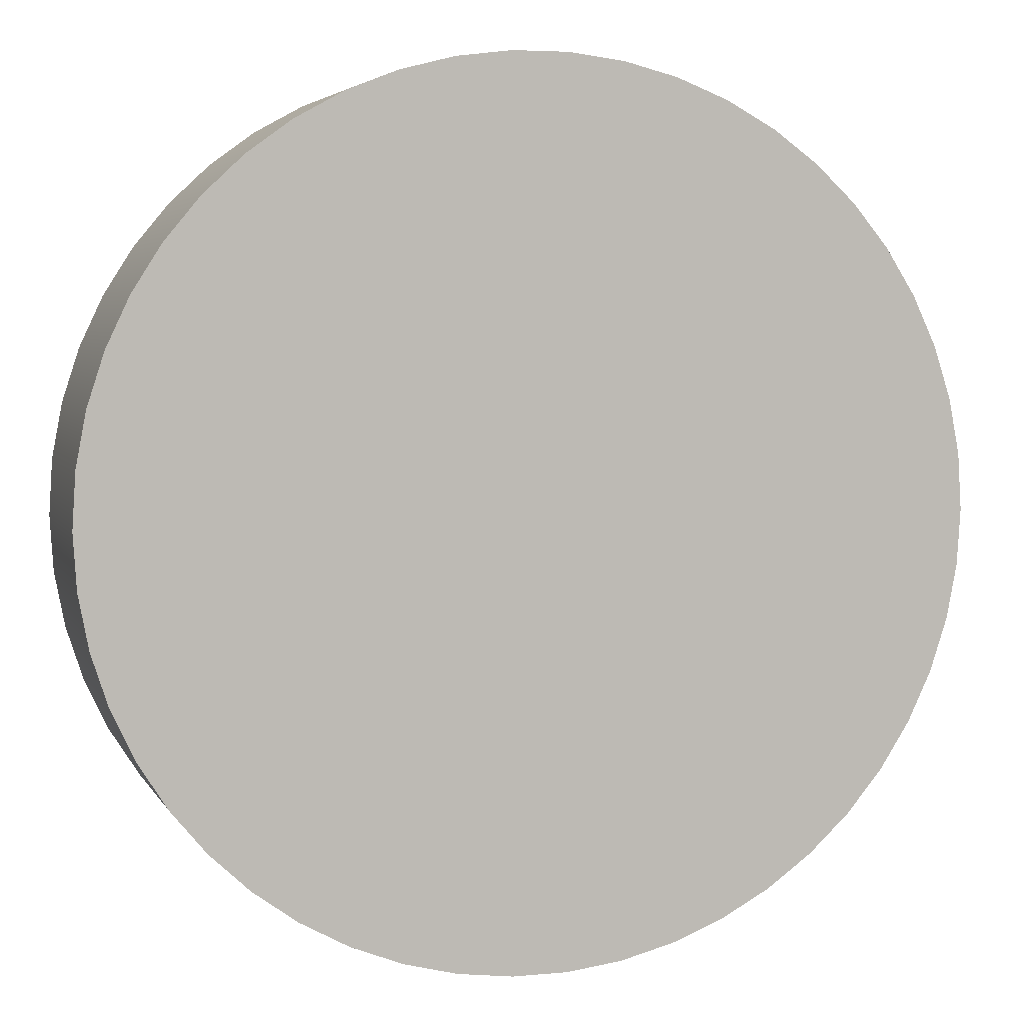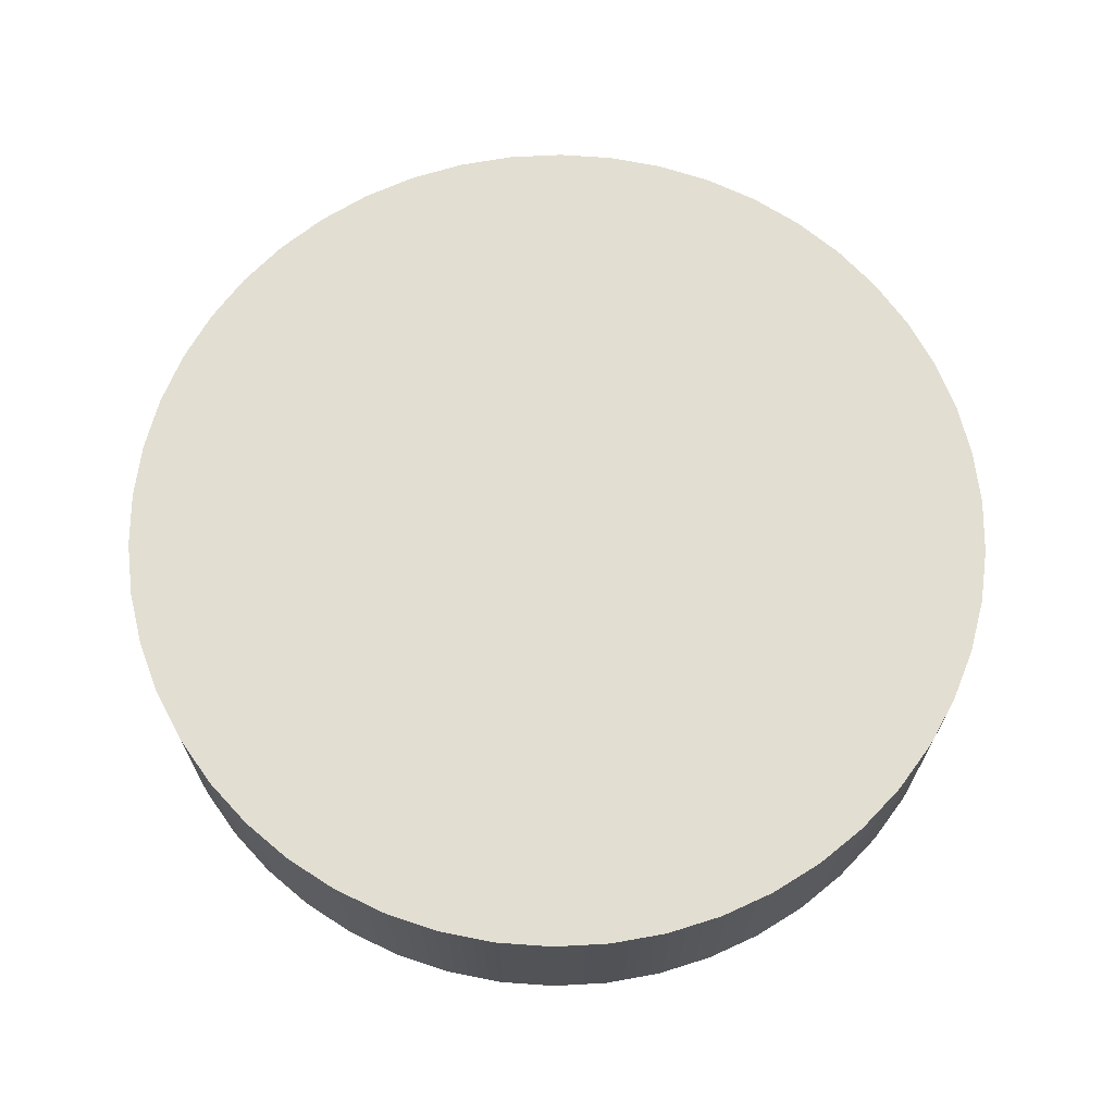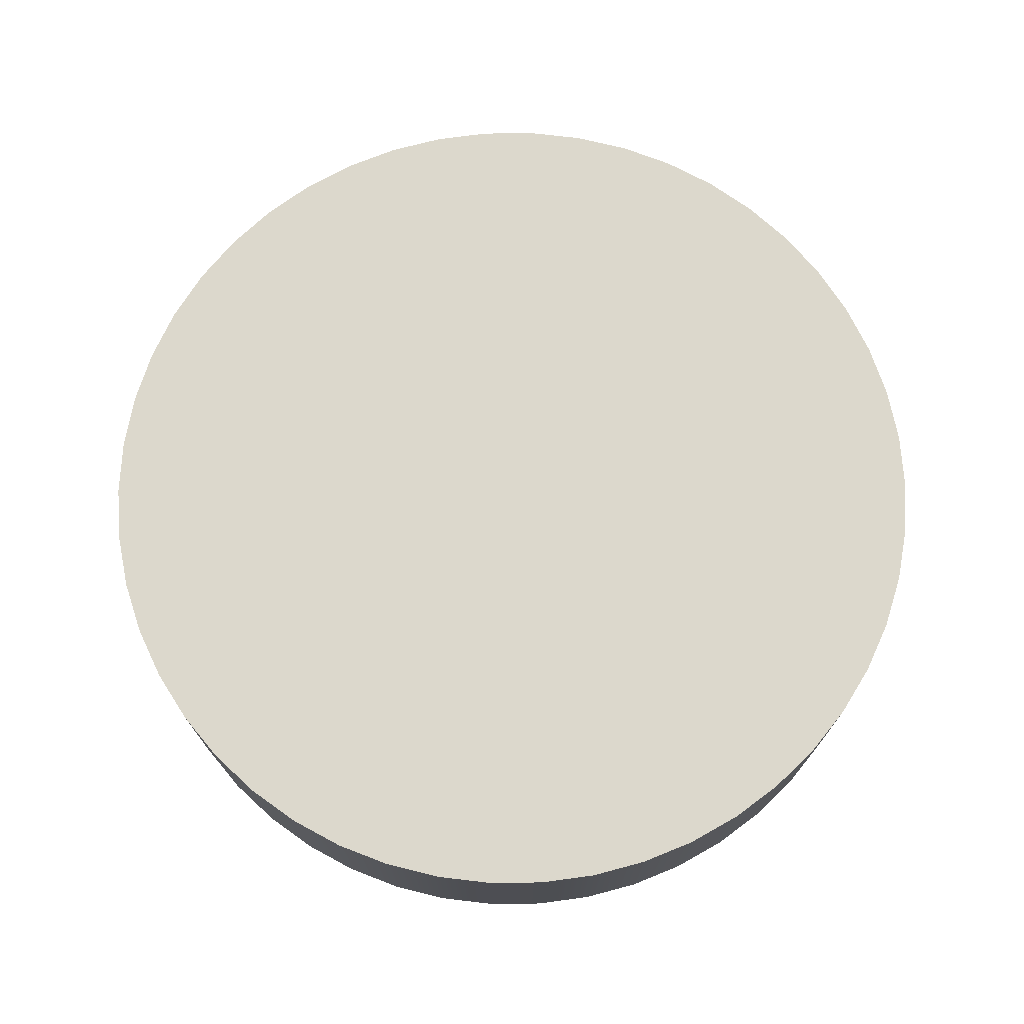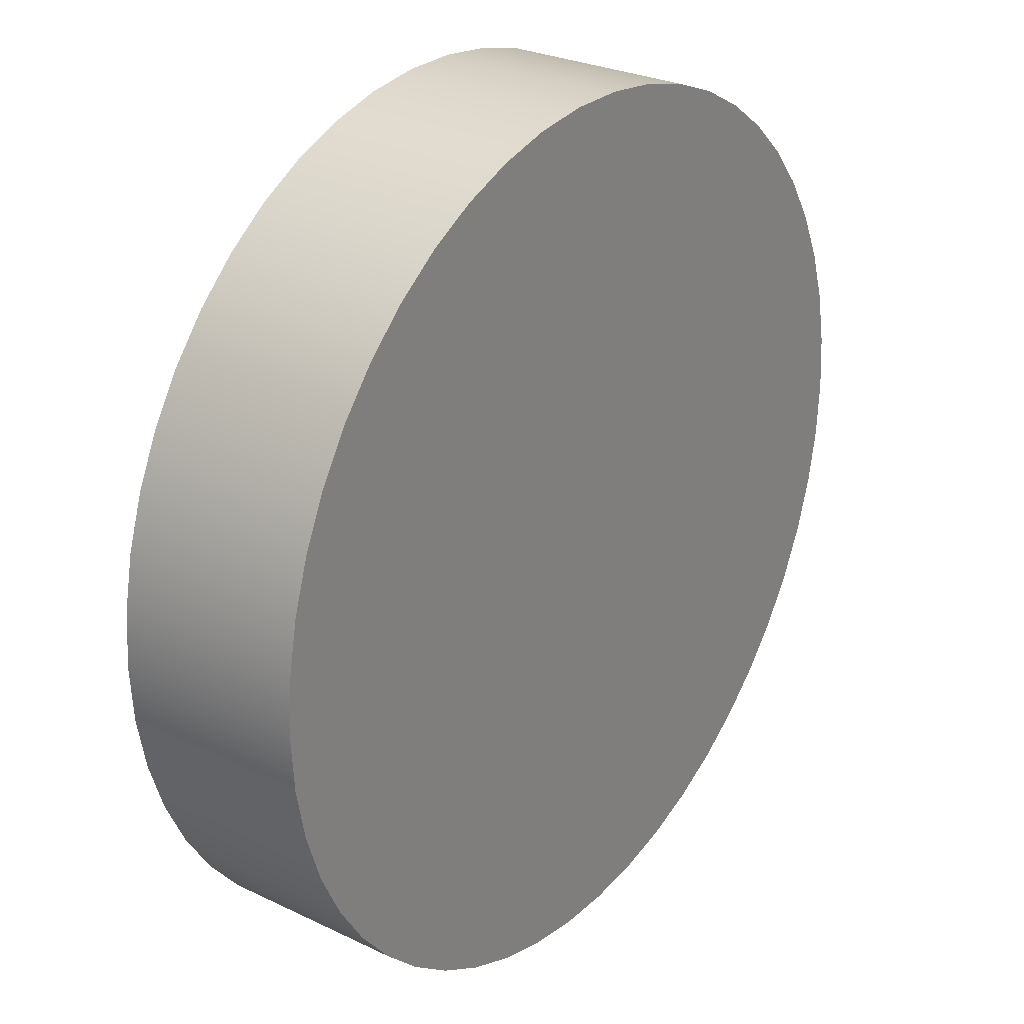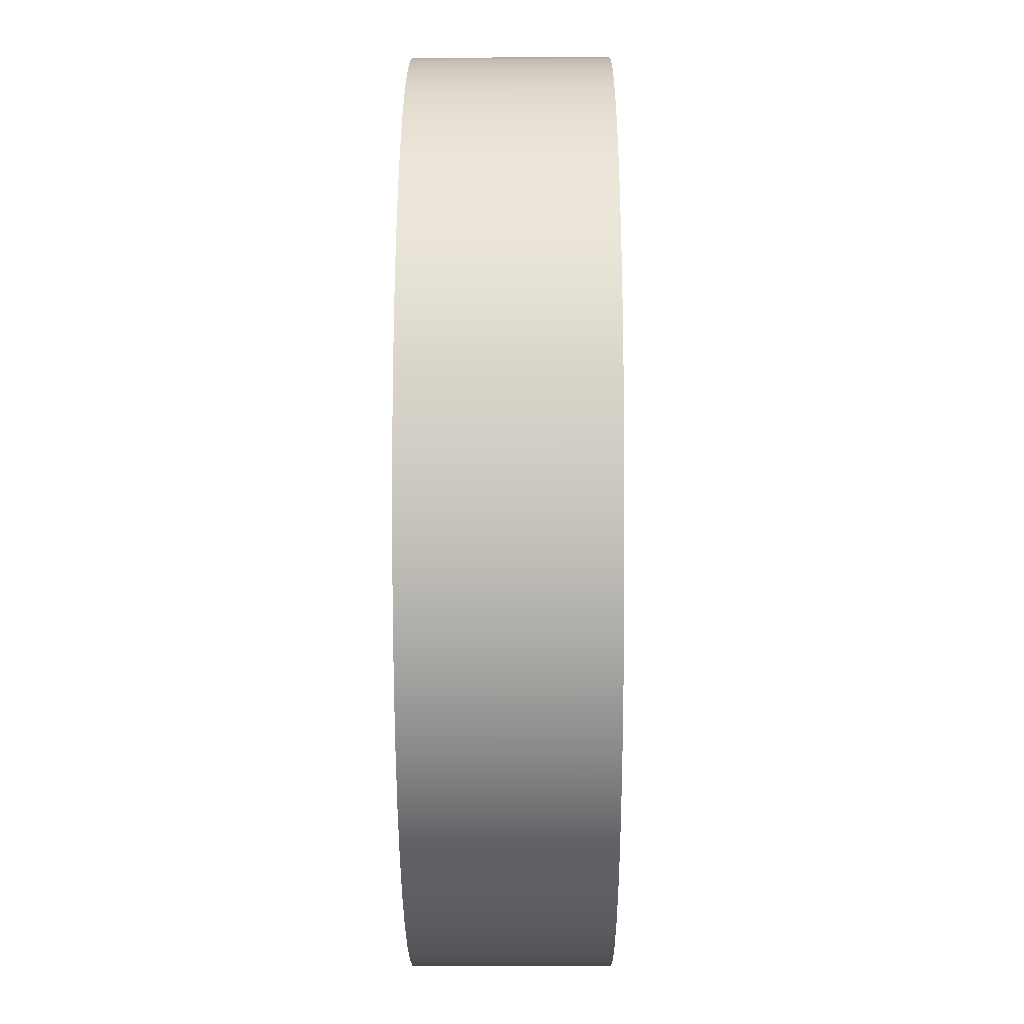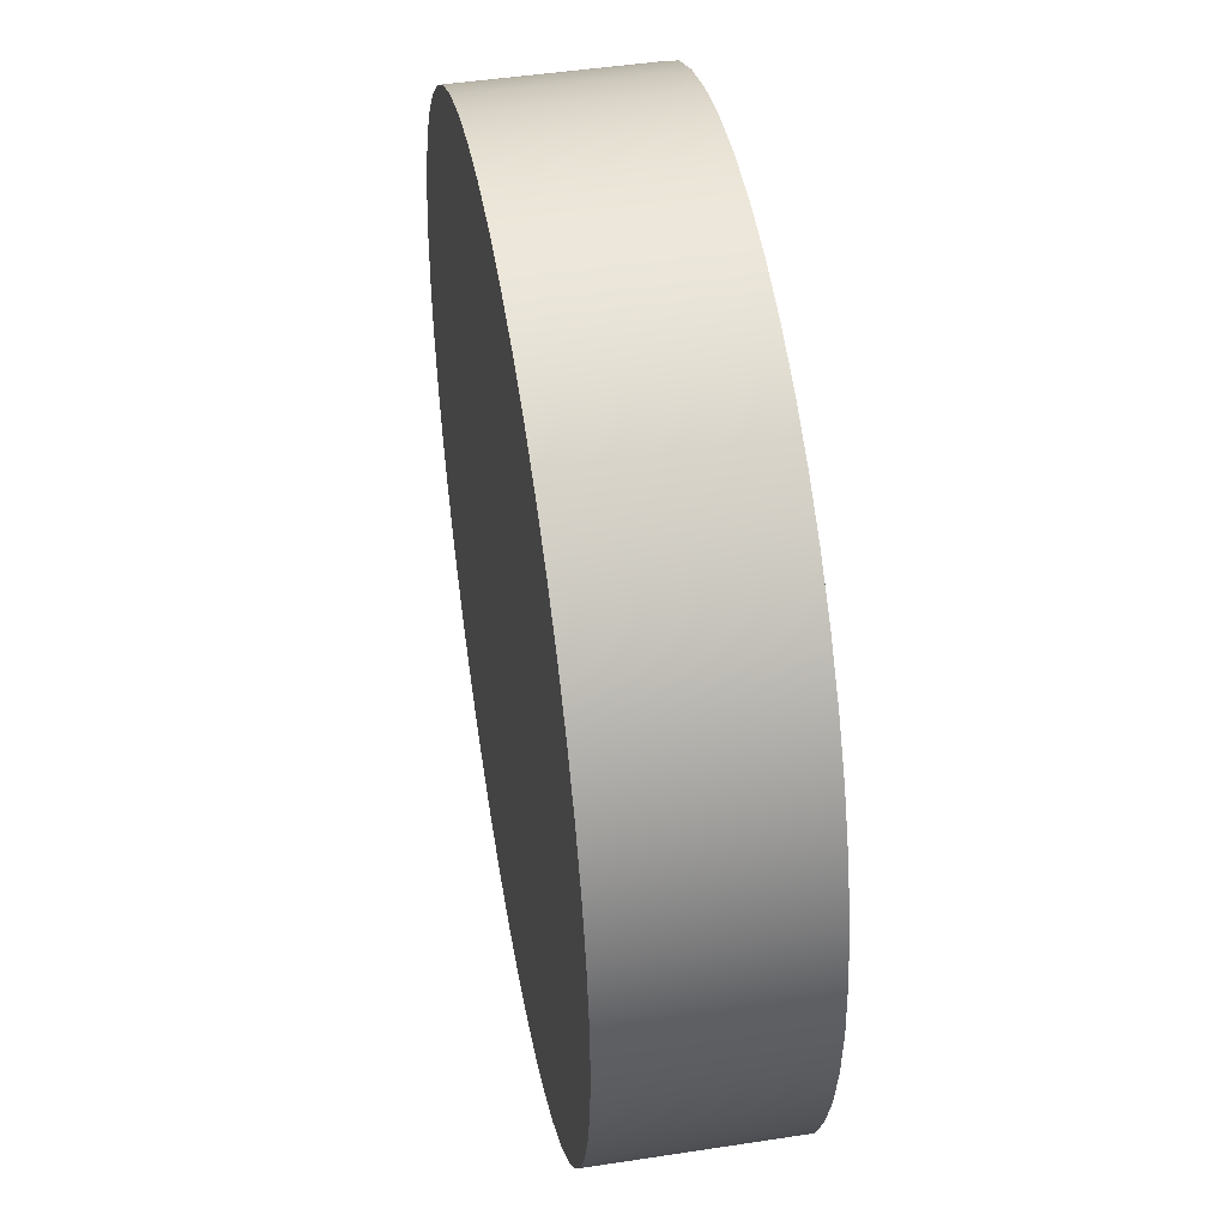
<metadata>
{"format":"obj","ext":"obj","renderer":"f3d","projection":"perspective","resolution":1024,"background":"white","views":[{"elev":4.7,"azim":-16.8,"up":"+Z"},{"elev":68.0,"azim":-82.3,"up":"+Y"},{"elev":72.7,"azim":100.3,"up":"+Y"},{"elev":27.5,"azim":126.4,"up":"+Z"},{"elev":-8.8,"azim":-89.6,"up":"+Z"},{"elev":46.8,"azim":-99.9,"up":"+Z"}]}
</metadata>
<code>
o Patty
g Patty
v -2.35 -0.5 0
v -2.35 0.5 0
v -2.331 -0.5 0.2945
v -2.331 0.5 0.2945
v -2.276 -0.5 0.5844
v -2.276 0.5 0.5844
v -2.185 -0.5 0.8651
v -2.185 0.5 0.8651
v -2.059 -0.5 1.132
v -2.059 0.5 1.132
v -1.901 -0.5 1.381
v -1.901 0.5 1.381
v -1.713 -0.5 1.609
v -1.713 0.5 1.609
v -1.498 -0.5 1.811
v -1.498 0.5 1.811
v -1.259 -0.5 1.984
v -1.259 0.5 1.984
v -1.001 -0.5 2.126
v -1.001 0.5 2.126
v -0.7262 -0.5 2.235
v -0.7262 0.5 2.235
v -0.4403 -0.5 2.308
v -0.4403 0.5 2.308
v -0.1476 -0.5 2.345
v -0.1476 0.5 2.345
v 0.1476 -0.5 2.345
v 0.1476 0.5 2.345
v 0.4403 -0.5 2.308
v 0.4403 0.5 2.308
v 0.7262 -0.5 2.235
v 0.7262 0.5 2.235
v 1.001 -0.5 2.126
v 1.001 0.5 2.126
v 1.259 -0.5 1.984
v 1.259 0.5 1.984
v 1.498 -0.5 1.811
v 1.498 0.5 1.811
v 1.713 -0.5 1.609
v 1.713 0.5 1.609
v 1.901 -0.5 1.381
v 1.901 0.5 1.381
v 2.059 -0.5 1.132
v 2.059 0.5 1.132
v 2.185 -0.5 0.8651
v 2.185 0.5 0.8651
v 2.276 -0.5 0.5844
v 2.276 0.5 0.5844
v 2.331 -0.5 0.2945
v 2.331 0.5 0.2945
v 2.35 -0.5 -2.054e-07
v 2.35 0.5 -2.054e-07
v 2.331 -0.5 -0.2945
v 2.331 0.5 -0.2945
v 2.276 -0.5 -0.5844
v 2.276 0.5 -0.5844
v 2.185 -0.5 -0.8651
v 2.185 0.5 -0.8651
v 2.059 -0.5 -1.132
v 2.059 0.5 -1.132
v 1.901 -0.5 -1.381
v 1.901 0.5 -1.381
v 1.713 -0.5 -1.609
v 1.713 0.5 -1.609
v 1.498 -0.5 -1.811
v 1.498 0.5 -1.811
v 1.259 -0.5 -1.984
v 1.259 0.5 -1.984
v 1.001 -0.5 -2.126
v 1.001 0.5 -2.126
v 0.7262 -0.5 -2.235
v 0.7262 0.5 -2.235
v 0.4403 -0.5 -2.308
v 0.4403 0.5 -2.308
v 0.1476 -0.5 -2.345
v 0.1476 0.5 -2.345
v -0.1476 -0.5 -2.345
v -0.1476 0.5 -2.345
v -0.4403 -0.5 -2.308
v -0.4403 0.5 -2.308
v -0.7262 -0.5 -2.235
v -0.7262 0.5 -2.235
v -1.001 -0.5 -2.126
v -1.001 0.5 -2.126
v -1.259 -0.5 -1.984
v -1.259 0.5 -1.984
v -1.498 -0.5 -1.811
v -1.498 0.5 -1.811
v -1.713 -0.5 -1.609
v -1.713 0.5 -1.609
v -1.901 -0.5 -1.381
v -1.901 0.5 -1.381
v -2.059 -0.5 -1.132
v -2.059 0.5 -1.132
v -2.185 -0.5 -0.8651
v -2.185 0.5 -0.8651
v -2.276 -0.5 -0.5844
v -2.276 0.5 -0.5844
v -2.331 -0.5 -0.2945
v -2.331 0.5 -0.2945
v 0 -0.5 0
v 0 0.5 0
f 1 101 3
f 3 101 5
f 5 101 7
f 7 101 9
f 9 101 11
f 11 101 13
f 13 101 15
f 15 101 17
f 17 101 19
f 19 101 21
f 21 101 23
f 23 101 25
f 25 101 27
f 27 101 29
f 29 101 31
f 31 101 33
f 33 101 35
f 35 101 37
f 37 101 39
f 39 101 41
f 41 101 43
f 43 101 45
f 45 101 47
f 47 101 49
f 49 101 51
f 51 101 53
f 53 101 55
f 55 101 57
f 57 101 59
f 59 101 61
f 61 101 63
f 63 101 65
f 65 101 67
f 67 101 69
f 69 101 71
f 71 101 73
f 73 101 75
f 75 101 77
f 77 101 79
f 79 101 81
f 81 101 83
f 83 101 85
f 85 101 87
f 87 101 89
f 89 101 91
f 91 101 93
f 93 101 95
f 95 101 97
f 97 101 99
f 99 101 1
f 4 102 2
f 6 102 4
f 8 102 6
f 10 102 8
f 12 102 10
f 14 102 12
f 16 102 14
f 18 102 16
f 20 102 18
f 22 102 20
f 24 102 22
f 26 102 24
f 28 102 26
f 30 102 28
f 32 102 30
f 34 102 32
f 36 102 34
f 38 102 36
f 40 102 38
f 42 102 40
f 44 102 42
f 46 102 44
f 48 102 46
f 50 102 48
f 52 102 50
f 54 102 52
f 56 102 54
f 58 102 56
f 60 102 58
f 62 102 60
f 64 102 62
f 66 102 64
f 68 102 66
f 70 102 68
f 72 102 70
f 74 102 72
f 76 102 74
f 78 102 76
f 80 102 78
f 82 102 80
f 84 102 82
f 86 102 84
f 88 102 86
f 90 102 88
f 92 102 90
f 94 102 92
f 96 102 94
f 98 102 96
f 100 102 98
f 2 102 100
f 4 2 1
f 1 3 4
f 6 4 3
f 3 5 6
f 8 6 5
f 5 7 8
f 10 8 7
f 7 9 10
f 12 10 9
f 9 11 12
f 14 12 11
f 11 13 14
f 16 14 13
f 13 15 16
f 18 16 15
f 15 17 18
f 20 18 17
f 17 19 20
f 22 20 19
f 19 21 22
f 24 22 21
f 21 23 24
f 26 24 23
f 23 25 26
f 28 26 25
f 25 27 28
f 30 28 27
f 27 29 30
f 32 30 29
f 29 31 32
f 34 32 31
f 31 33 34
f 36 34 33
f 33 35 36
f 38 36 35
f 35 37 38
f 40 38 37
f 37 39 40
f 42 40 39
f 39 41 42
f 44 42 41
f 41 43 44
f 46 44 43
f 43 45 46
f 48 46 45
f 45 47 48
f 50 48 47
f 47 49 50
f 52 50 49
f 49 51 52
f 54 52 51
f 51 53 54
f 56 54 53
f 53 55 56
f 58 56 55
f 55 57 58
f 60 58 57
f 57 59 60
f 62 60 59
f 59 61 62
f 64 62 61
f 61 63 64
f 66 64 63
f 63 65 66
f 68 66 65
f 65 67 68
f 70 68 67
f 67 69 70
f 72 70 69
f 69 71 72
f 74 72 71
f 71 73 74
f 76 74 73
f 73 75 76
f 78 76 75
f 75 77 78
f 80 78 77
f 77 79 80
f 82 80 79
f 79 81 82
f 84 82 81
f 81 83 84
f 86 84 83
f 83 85 86
f 88 86 85
f 85 87 88
f 90 88 87
f 87 89 90
f 92 90 89
f 89 91 92
f 94 92 91
f 91 93 94
f 96 94 93
f 93 95 96
f 98 96 95
f 95 97 98
f 100 98 97
f 97 99 100
f 2 100 99
f 99 1 2

</code>
